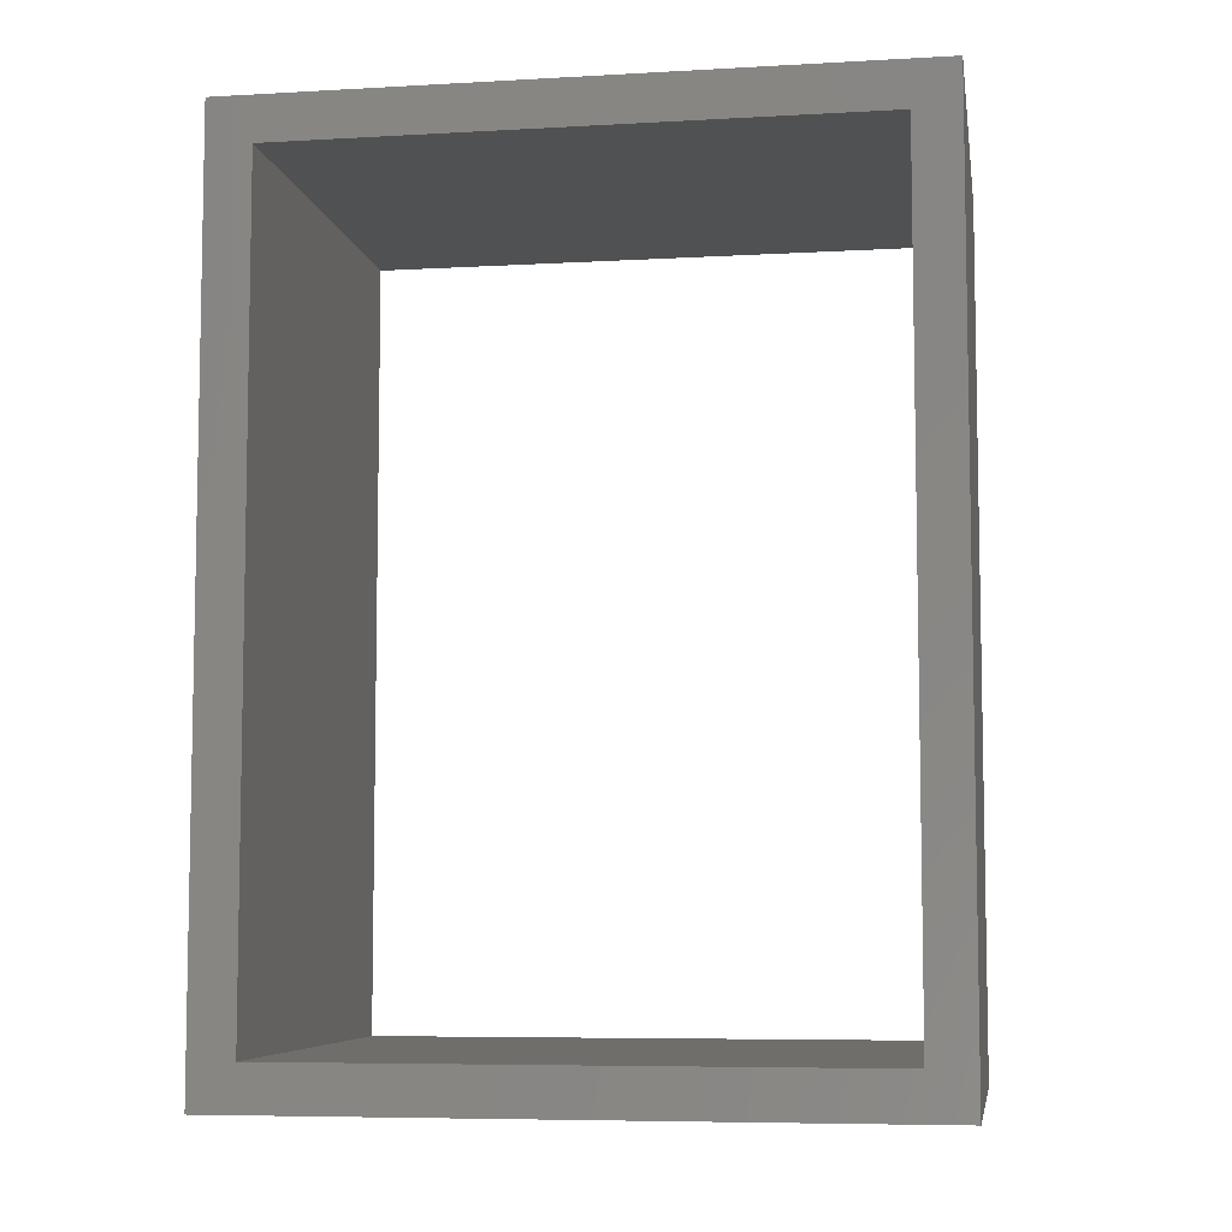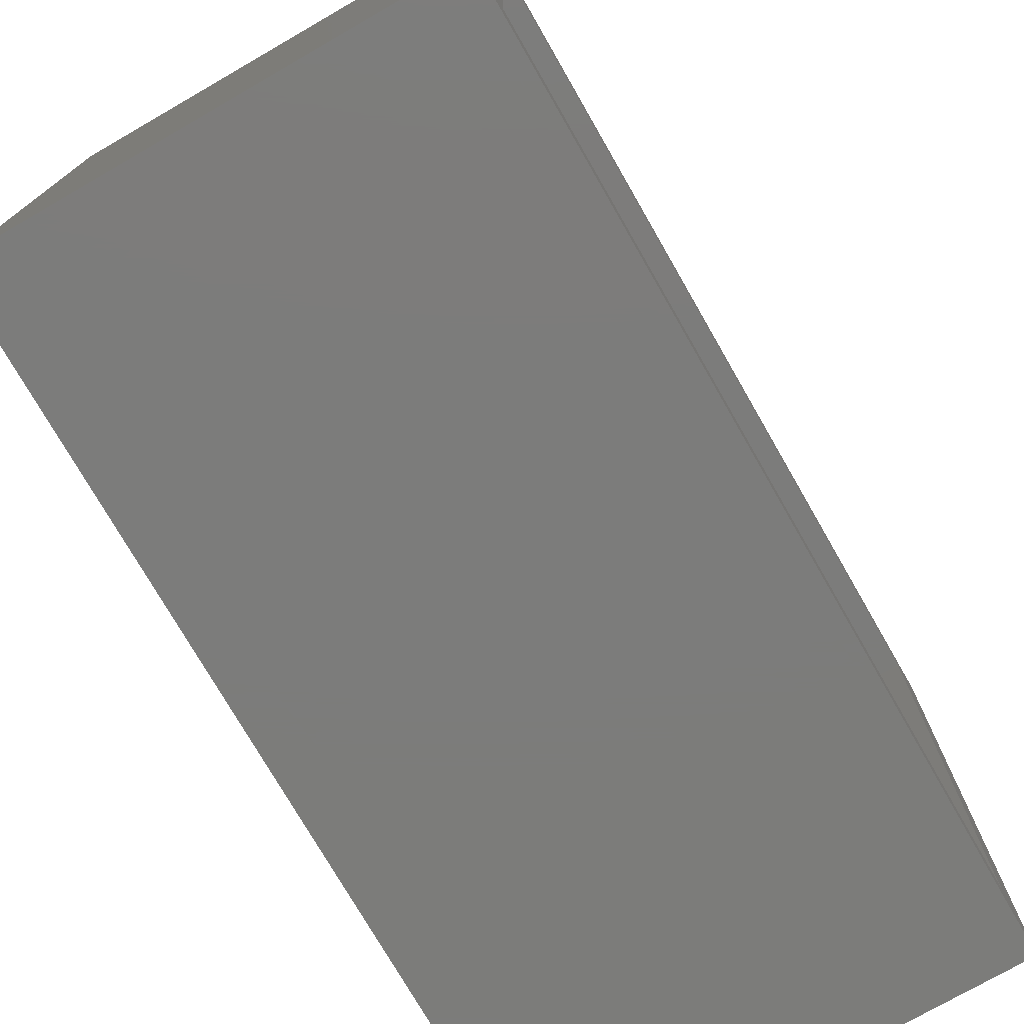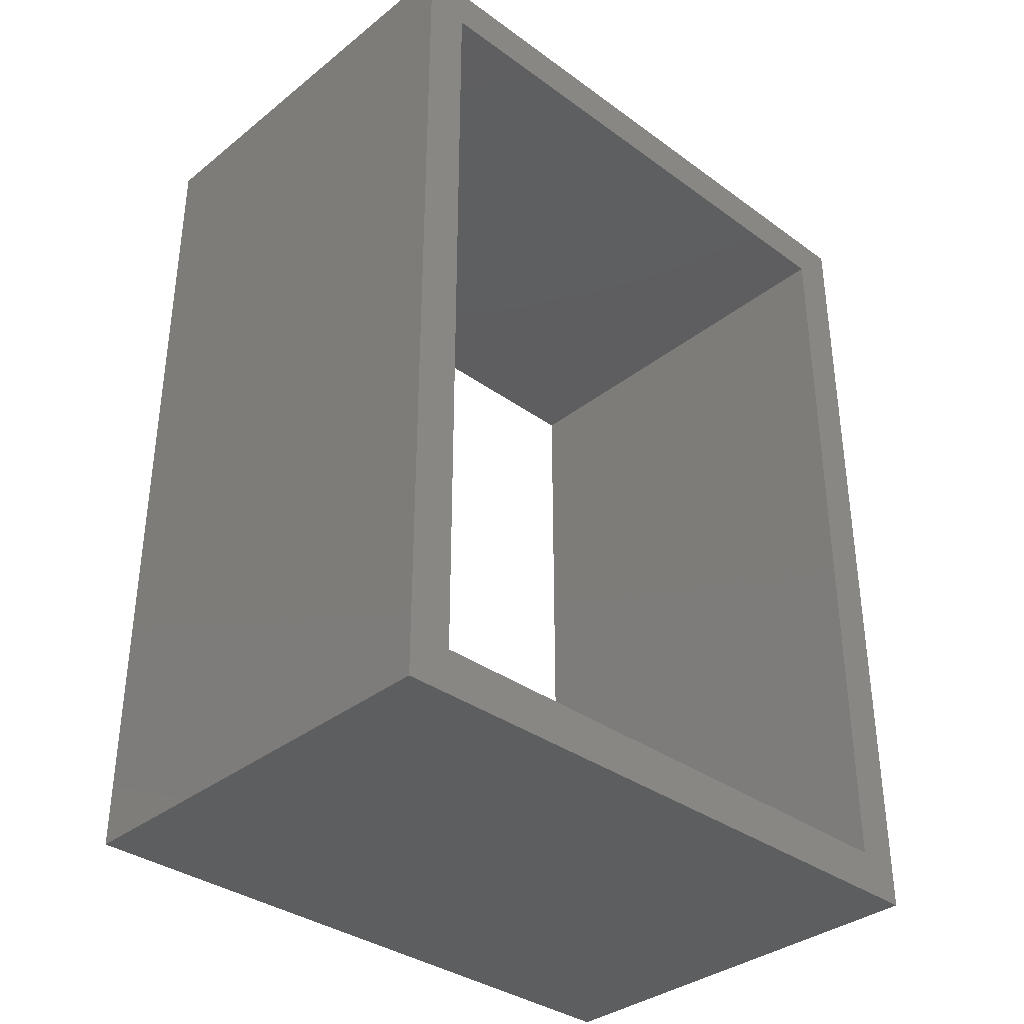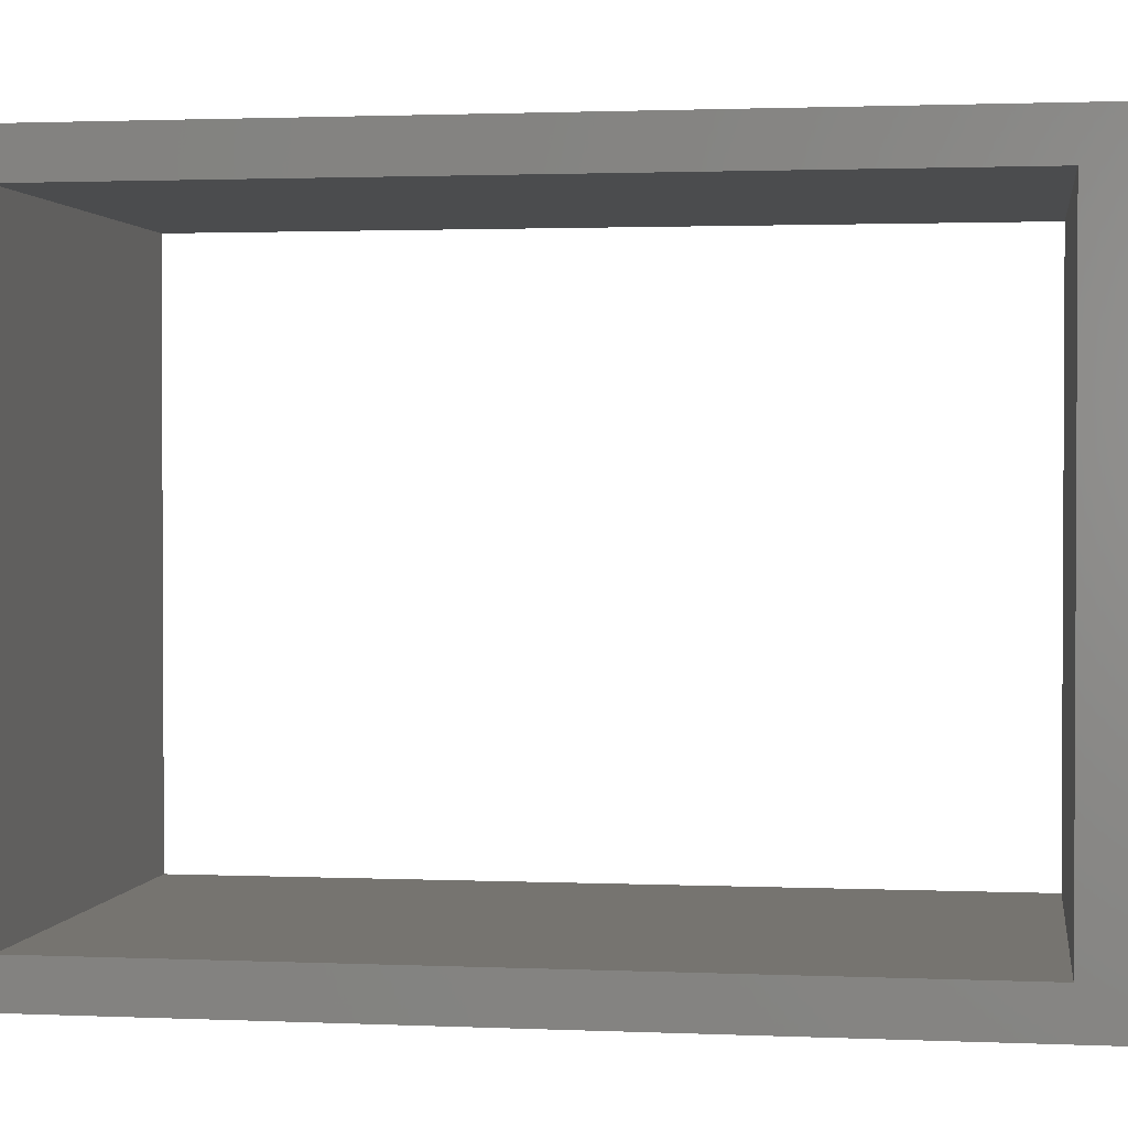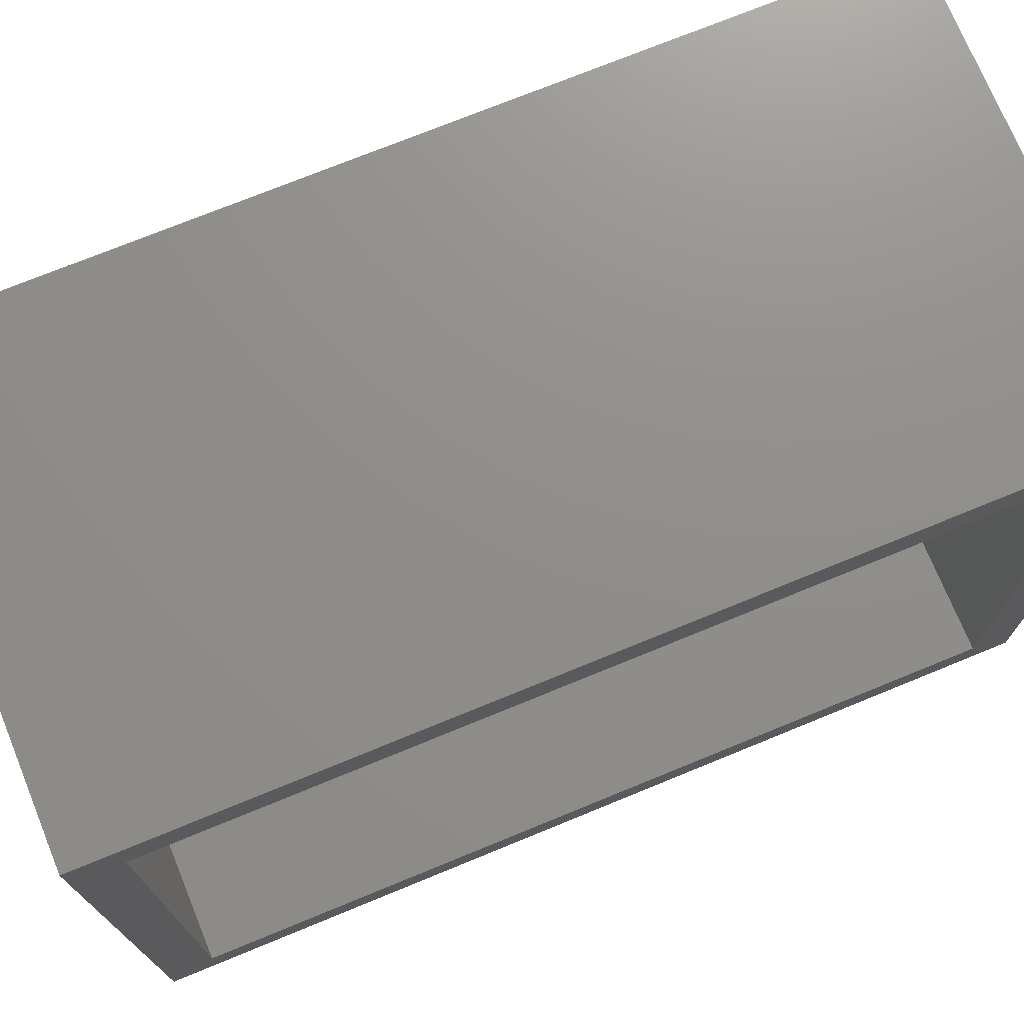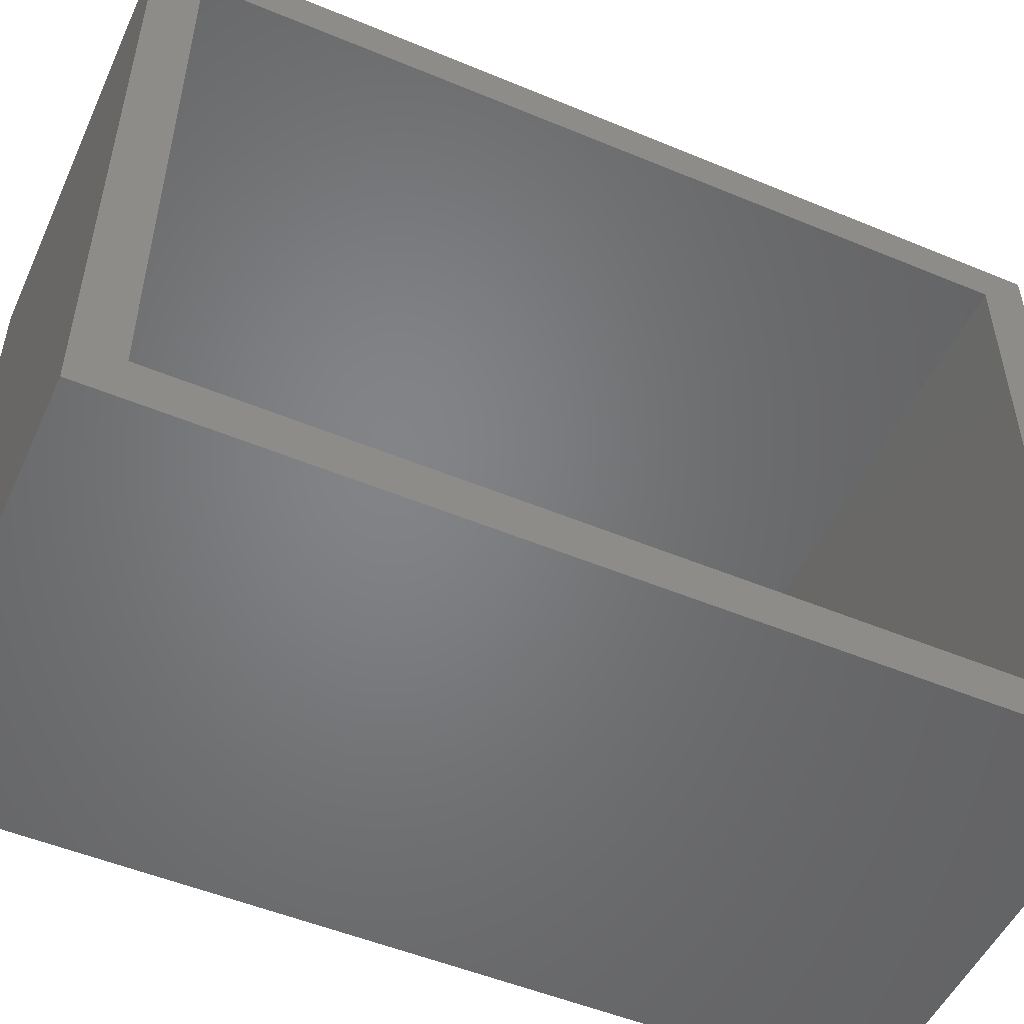
<metadata>
{"format":"stl","ext":"stl","renderer":"f3d","projection":"perspective","resolution":1024,"background":"white","views":[{"elev":-6.8,"azim":-80.7,"up":"+Y"},{"elev":-75.4,"azim":-150.1,"up":"+Z"},{"elev":-35.2,"azim":-133.8,"up":"+Y"},{"elev":1.7,"azim":98.7,"up":"+Z"},{"elev":73.3,"azim":-112.3,"up":"+Z"},{"elev":-51.5,"azim":-114.3,"up":"+Z"}]}
</metadata>
<code>
# stl→obj: 16 verts, 32 faces
v 100 10 140
v 100 0 150
v 100 10 10
v 100 0 0
v 100 190 10
v 100 200 0
v 100 190 140
v 100 200 150
v 0 190 10
v 0 200 0
v 0 10 10
v 0 0 0
v 0 10 140
v 0 0 150
v 0 190 140
v 0 200 150
f 1 2 3
f 3 2 4
f 3 4 5
f 5 4 6
f 5 6 7
f 7 6 8
f 7 8 1
f 1 8 2
f 9 10 11
f 11 10 12
f 11 12 13
f 13 12 14
f 13 14 15
f 15 14 16
f 15 16 9
f 9 16 10
f 2 8 14
f 14 8 16
f 4 2 12
f 12 2 14
f 6 4 10
f 10 4 12
f 8 6 16
f 16 6 10
f 7 1 15
f 15 1 13
f 1 3 13
f 13 3 11
f 3 5 11
f 11 5 9
f 5 7 9
f 9 7 15

</code>
